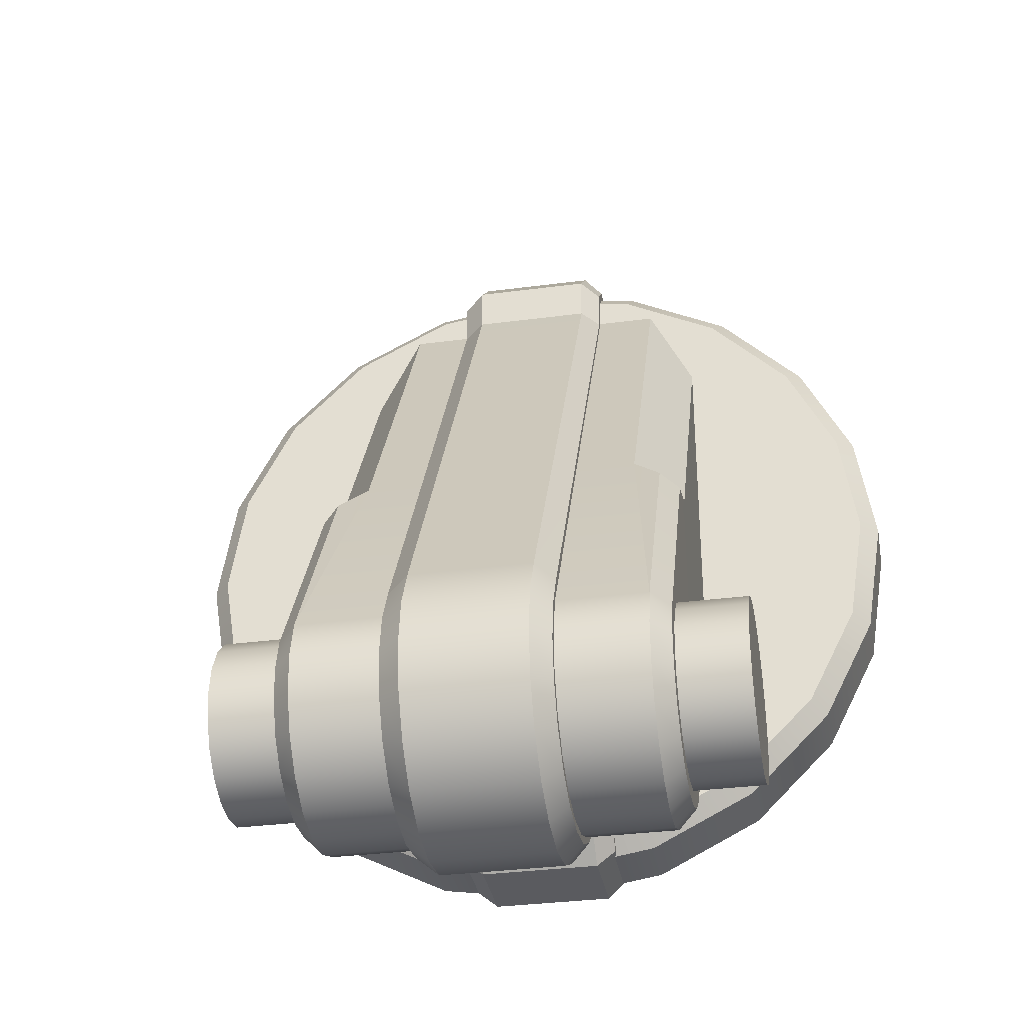
<metadata>
{"format":"obj","ext":"obj","renderer":"f3d","projection":"perspective","resolution":1024,"background":"white","views":[{"elev":-33.3,"azim":-169.7,"up":"+Z"}]}
</metadata>
<code>
v 0.6881 1.147 -0.8318
v -0.6794 1.147 -0.8318
v -0.6794 1.113 -0.765
v 0.6881 1.113 -0.765
v -0.6794 1.06 -0.7119
v 0.6881 1.06 -0.7119
v 0.6881 1.158 -0.906
v -0.6794 1.158 -0.906
v 0.6881 1.147 -0.9801
v -0.6794 1.147 -0.9801
v 0.6881 1.113 -1.047
v -0.6794 1.113 -1.047
v 0.6881 1.06 -1.1
v -0.6794 1.06 -1.1
v 0.6881 1.06 -0.7119
v -0.6794 1.06 -0.7119
v -0.6794 0.9927 -0.6778
v 0.6881 0.9927 -0.6778
v -0.6794 0.9186 -0.6661
v 0.6881 0.9186 -0.6661
v -0.6794 0.8444 -0.6778
v 0.6881 0.8444 -0.6778
v -0.6794 0.7776 -0.7119
v 0.6881 0.7776 -0.7119
v 0.6881 0.7776 -0.7119
v -0.6794 0.7776 -0.7119
v -0.6794 0.7245 -0.765
v 0.6881 0.7245 -0.765
v -0.6794 0.6904 -0.8318
v 0.6881 0.6904 -0.8318
v -0.6794 0.6787 -0.906
v 0.6881 0.6787 -0.906
v -0.6794 0.6904 -0.9801
v 0.6881 0.6904 -0.9801
v -0.6794 0.7245 -1.047
v 0.6881 0.7245 -1.047
v -0.6794 0.7776 -1.1
v 0.6881 0.7776 -1.1
v -0.6794 0.8444 -1.134
v 0.6881 0.8444 -1.134
v -0.6794 0.9186 -1.146
v 0.6881 0.9186 -1.146
v -0.6794 0.9927 -1.134
v 0.6881 0.9927 -1.134
v -0.6794 1.06 -1.1
v 0.6881 1.06 -1.1
v 0.6881 1.113 -0.765
v 0.6881 0.9186 -0.906
v 0.6881 1.147 -0.8318
v 0.6881 1.06 -0.7119
v 0.6881 0.9927 -0.6778
v 0.6881 0.9186 -0.6661
v 0.6881 0.8444 -0.6778
v 0.6881 0.7776 -0.7119
v 0.6881 0.7245 -0.765
v 0.6881 0.6904 -0.8318
v 0.6881 0.6787 -0.906
v 0.6881 0.6904 -0.9801
v 0.6881 0.7245 -1.047
v 0.6881 0.7776 -1.1
v 0.6881 0.8444 -1.134
v 0.6881 0.9186 -1.146
v 0.6881 0.9927 -1.134
v 0.6881 1.06 -1.1
v 0.6881 1.113 -1.047
v 0.6881 1.147 -0.9801
v 0.6881 1.158 -0.906
v -0.6794 1.147 -0.8318
v -0.6794 0.9186 -0.906
v -0.6794 1.113 -0.765
v -0.6794 1.06 -0.7119
v -0.6794 0.9927 -0.6778
v -0.6794 0.9186 -0.6661
v -0.6794 0.8444 -0.6778
v -0.6794 0.7776 -0.7119
v -0.6794 0.7245 -0.765
v -0.6794 0.6904 -0.8318
v -0.6794 0.6787 -0.906
v -0.6794 0.6904 -0.9801
v -0.6794 0.7245 -1.047
v -0.6794 0.7776 -1.1
v -0.6794 0.8444 -1.134
v -0.6794 0.9186 -1.146
v -0.6794 0.9927 -1.134
v -0.6794 1.06 -1.1
v -0.6794 1.113 -1.047
v -0.6794 1.147 -0.9801
v -0.6794 1.158 -0.906
v -0.4452 0.1207 -0.3046
v -0.3727 0.218 0.8737
v -0.4958 0.1082 0.803
v -0.4948 0.1615 -0.2765
v -0.4955 0.7084 -0.1771
v -0.4958 0.1082 0.803
v -0.3727 0.218 0.8737
v -0.3724 0.8198 -0.1088
v -0.3724 0.8198 -0.1088
v -0.446 0.8613 -0.1764
v -0.4955 0.8207 -0.2049
v -0.4955 0.7084 -0.1771
v -0.4955 0.7084 -0.1771
v -0.4955 0.8207 -0.2049
v -0.4955 1.178 -0.793
v -0.4955 0.9186 -0.9064
v -0.4955 0.7063 -1.095
v -0.4948 0.1615 -0.2765
v -0.4958 0.1082 0.803
v -0.4955 0.7063 -1.095
v -0.446 0.6688 -1.128
v -0.4452 0.1207 -0.3046
v -0.4948 0.1615 -0.2765
v -0.446 1.25 -0.8741
v -0.446 1.244 -0.9782
v -0.4955 1.195 -0.9673
v -0.4955 1.201 -0.8788
v -0.446 1.224 -0.773
v -0.4955 1.178 -0.793
v -0.4955 1.163 -1.05
v -0.446 1.206 -1.075
v -0.4955 1.106 -1.118
v -0.446 1.139 -1.156
v -0.4955 1.032 -1.166
v -0.446 1.051 -1.212
v -0.4955 0.9457 -1.188
v -0.446 0.9505 -1.238
v -0.4955 0.8572 -1.183
v -0.446 0.8464 -1.231
v -0.4955 0.7747 -1.15
v -0.446 0.7493 -1.193
v -0.4955 0.7063 -1.095
v -0.446 0.6688 -1.128
v -0.4955 0.8207 -0.2049
v -0.446 0.8613 -0.1764
v -0.4955 1.201 -0.8788
v -0.4955 0.9186 -0.9064
v -0.4955 1.178 -0.793
v -0.4955 1.195 -0.9673
v -0.4955 1.163 -1.05
v -0.4955 1.106 -1.118
v -0.4955 1.032 -1.166
v -0.4955 0.9457 -1.188
v -0.4955 0.8572 -1.183
v -0.4955 0.7747 -1.15
v -0.4955 0.7063 -1.095
v -0.3727 0.218 0.8737
v 0.3814 0.218 0.8737
v 0.3811 0.8198 -0.1088
v -0.3724 0.8198 -0.1088
v -0.446 1.224 -0.773
v 0.4547 1.224 -0.773
v 0.4547 1.25 -0.8741
v -0.446 1.25 -0.8741
v 0.4547 1.244 -0.9782
v -0.446 1.244 -0.9782
v 0.4547 1.206 -1.075
v -0.446 1.206 -1.075
v 0.4547 1.139 -1.156
v -0.446 1.139 -1.156
v 0.4547 1.051 -1.212
v -0.446 1.051 -1.212
v -0.446 1.224 -0.773
v -0.446 0.8613 -0.1764
v 0.4547 0.8613 -0.1764
v 0.4547 1.224 -0.773
v -0.4452 0.1207 -0.3046
v 0.4539 0.1207 -0.3046
v 0.3814 0.218 0.8737
v -0.3727 0.218 0.8737
v -0.446 0.6688 -1.128
v 0.4547 0.6688 -1.128
v 0.4539 0.1207 -0.3046
v -0.4452 0.1207 -0.3046
v -0.446 0.7493 -1.193
v 0.4547 0.7493 -1.193
v 0.4547 0.6688 -1.128
v -0.446 0.6688 -1.128
v -0.446 0.8464 -1.231
v 0.4547 0.8464 -1.231
v 0.4547 0.7493 -1.193
v -0.446 0.7493 -1.193
v -0.446 0.9505 -1.238
v 0.4547 0.9505 -1.238
v -0.446 1.051 -1.212
v 0.4547 1.051 -1.212
v 0.4539 0.1207 -0.3046
v 0.5035 0.1615 -0.2765
v 0.5045 0.1082 0.803
v 0.3814 0.218 0.8737
v 0.5042 0.7084 -0.1771
v 0.3811 0.8198 -0.1088
v 0.3814 0.218 0.8737
v 0.5045 0.1082 0.803
v 0.3811 0.8198 -0.1088
v 0.5042 0.7084 -0.1771
v 0.5042 0.8207 -0.2049
v 0.4547 0.8613 -0.1764
v 0.5042 0.7084 -0.1771
v 0.5042 0.9186 -0.9064
v 0.5042 1.178 -0.793
v 0.5042 0.8207 -0.2049
v 0.5042 0.7063 -1.095
v 0.5035 0.1615 -0.2765
v 0.5045 0.1082 0.803
v 0.5042 0.7063 -1.095
v 0.5035 0.1615 -0.2765
v 0.4539 0.1207 -0.3046
v 0.4547 0.6688 -1.128
v 0.4547 1.25 -0.8741
v 0.5042 1.201 -0.8788
v 0.5042 1.195 -0.9673
v 0.4547 1.244 -0.9782
v 0.4547 1.224 -0.773
v 0.5042 1.178 -0.793
v 0.5042 1.163 -1.05
v 0.4547 1.206 -1.075
v 0.5042 1.106 -1.118
v 0.4547 1.139 -1.156
v 0.5042 1.032 -1.166
v 0.4547 1.051 -1.212
v 0.5042 0.9457 -1.188
v 0.4547 0.9505 -1.238
v 0.5042 0.8572 -1.183
v 0.4547 0.8464 -1.231
v 0.5042 0.7747 -1.15
v 0.4547 0.7493 -1.193
v 0.5042 0.7063 -1.095
v 0.4547 0.6688 -1.128
v 0.5042 0.8207 -0.2049
v 0.4547 0.8613 -0.1764
v 0.5042 1.201 -0.8788
v 0.5042 1.178 -0.793
v 0.5042 0.9186 -0.9064
v 0.5042 1.195 -0.9673
v 0.5042 1.163 -1.05
v 0.5042 1.106 -1.118
v 0.5042 1.032 -1.166
v 0.5042 0.9457 -1.188
v 0.5042 0.8572 -1.183
v 0.5042 0.7747 -1.15
v 0.5042 0.7063 -1.095
v 0.9708 7.629e-08 -0.3154
v 0 7.629e-08 -1.794e-11
v 0.8258 7.629e-08 -0.6
v 0.6 7.629e-08 -0.8258
v 0.3154 7.629e-08 -0.9708
v 0 7.629e-08 -1.021
v -0.3154 7.629e-08 -0.9708
v -0.6 7.629e-08 -0.8258
v -0.8258 7.629e-08 -0.6
v -0.9708 7.629e-08 -0.3154
v -1.021 7.629e-08 -2.345e-08
v -0.9708 7.629e-08 0.3154
v -0.8286 7.629e-08 0.5972
v -0.5972 7.629e-08 0.8286
v -0.3154 7.629e-08 0.9708
v 0 7.629e-08 1.021
v 0.3154 7.629e-08 0.9708
v 0.6 7.629e-08 0.8258
v 0.8258 7.629e-08 0.6
v 0.9708 7.629e-08 0.3154
v 1.021 7.629e-08 -2.345e-08
v 0.3154 0.1804 0.9708
v 0.6 0.1804 0.8258
v 0.5705 0.2299 0.7852
v 0.2999 0.2299 0.9231
v 0 0.1804 1.021
v 0 0.2299 0.9706
v -0.3154 0.1804 0.9708
v -0.3 0.2299 0.9231
v -0.5972 0.1804 0.8286
v -0.5678 0.2299 0.788
v 0.7852 0.2299 0.5705
v 0.8258 0.1804 0.6
v -0.5678 0.2299 0.788
v -0.788 0.2299 0.5678
v -0.8286 0.1804 0.5972
v -0.5972 0.1804 0.8286
v -0.9708 0.1804 0.3154
v -0.9231 0.2299 0.3
v -1.021 0.1804 -2.345e-08
v -0.9706 0.2299 -2.345e-08
v -0.9708 0.1804 -0.3154
v -0.9231 0.2299 -0.2999
v -0.8258 0.1804 -0.6
v -0.7852 0.2299 -0.5705
v -0.6 0.1804 -0.8258
v -0.5705 0.2299 -0.7852
v -0.5705 0.2299 -0.7852
v -0.2999 0.2299 -0.9231
v -0.3154 0.1804 -0.9708
v -0.6 0.1804 -0.8258
v 0 0.1804 -1.021
v 0 0.2299 -0.9706
v 0.3154 0.1804 -0.9708
v 0.2999 0.2299 -0.9231
v 0.6 0.1804 -0.8258
v 0.5705 0.2299 -0.7852
v 0.8258 0.1804 -0.6
v 0.7852 0.2299 -0.5705
v 0.7852 0.2299 -0.5705
v 0.9231 0.2299 -0.2999
v 0.9708 0.1804 -0.3154
v 0.8258 0.1804 -0.6
v 1.021 0.1804 -2.345e-08
v 0.9706 0.2299 -2.345e-08
v 0.9708 0.1804 0.3154
v 0.9231 0.2299 0.2999
v 0.8258 0.1804 0.6
v 0.7852 0.2299 0.5705
v 0 0.1804 1.021
v 0 7.629e-08 1.021
v 0.3154 7.629e-08 0.9708
v 0.3154 0.1804 0.9708
v -0.3154 0.1804 0.9708
v -0.3154 7.629e-08 0.9708
v -0.5972 0.1804 0.8286
v -0.5972 7.629e-08 0.8286
v 0.6 7.629e-08 0.8258
v 0.6 0.1804 0.8258
v -0.8286 0.1804 0.5972
v -0.8286 7.629e-08 0.5972
v -0.5972 7.629e-08 0.8286
v -0.5972 0.1804 0.8286
v -0.9708 0.1804 0.3154
v -0.9708 7.629e-08 0.3154
v -1.021 0.1804 -2.345e-08
v -1.021 7.629e-08 -2.345e-08
v -0.9708 0.1804 -0.3154
v -0.9708 7.629e-08 -0.3154
v -0.8258 0.1804 -0.6
v -0.8258 7.629e-08 -0.6
v -0.6 0.1804 -0.8258
v -0.6 7.629e-08 -0.8258
v -0.3154 0.1804 -0.9708
v -0.3154 7.629e-08 -0.9708
v -0.6 7.629e-08 -0.8258
v -0.6 0.1804 -0.8258
v 0 0.1804 -1.021
v 0 7.629e-08 -1.021
v 0.3154 0.1804 -0.9708
v 0.3154 7.629e-08 -0.9708
v 0.6 0.1804 -0.8258
v 0.6 7.629e-08 -0.8258
v 0.8258 0.1804 -0.6
v 0.8258 7.629e-08 -0.6
v 0.6 7.629e-08 -0.8258
v 0.6 0.1804 -0.8258
v 0.9708 0.1804 -0.3154
v 0.9708 7.629e-08 -0.3154
v 1.021 0.1804 -2.345e-08
v 1.021 7.629e-08 -2.345e-08
v 0.9708 0.1804 0.3154
v 0.9708 7.629e-08 0.3154
v 0.8258 0.1804 0.6
v 0.8258 7.629e-08 0.6
v 0.6 0.1804 0.8258
v 0.6 7.629e-08 0.8258
v 0.5705 0.2299 0.7852
v -1.343e-05 0.2299 1.497e-05
v 0.2999 0.2299 0.9231
v 0 0.2299 0.9706
v -0.3 0.2299 0.9231
v -0.5678 0.2299 0.788
v -0.788 0.2299 0.5678
v -0.9231 0.2299 0.3
v -0.9706 0.2299 -2.345e-08
v -0.9231 0.2299 -0.2999
v -0.7852 0.2299 -0.5705
v -0.5705 0.2299 -0.7852
v -0.2999 0.2299 -0.9231
v 0 0.2299 -0.9706
v 0.2999 0.2299 -0.9231
v 0.5705 0.2299 -0.7852
v 0.7852 0.2299 -0.5705
v 0.9231 0.2299 -0.2999
v 0.9706 0.2299 -2.345e-08
v 0.9231 0.2299 0.2999
v 0.7852 0.2299 0.5705
v 0.1616 1.32 -0.9034
v 0.1616 1.3 -0.7793
v 0.2209 1.252 -0.7952
v 0.2209 1.271 -0.9038
v 0.1616 1.302 -1.028
v 0.2209 1.255 -1.013
v 0.2209 1.202 -0.6974
v 0.1616 1.242 -0.6677
v 0.1616 1.245 -1.14
v 0.2209 1.205 -1.111
v 0.1616 1.157 -1.23
v 0.2209 1.128 -1.19
v 0.1616 1.045 -1.288
v 0.2209 1.03 -1.241
v 0.1616 0.9212 -1.308
v 0.2209 0.9209 -1.259
v 0.1616 0.7969 -1.289
v 0.2209 0.8118 -1.242
v 0.1616 0.6844 -1.233
v 0.2209 0.7132 -1.193
v 0.1616 0.5949 -1.145
v 0.2209 0.6349 -1.115
v 0.1616 0.4067 -0.8497
v 0.2209 0.4151 -0.7711
v -0.161 1.32 -0.9034
v -0.161 1.302 -1.028
v -0.2105 1.254 -1.013
v -0.2105 1.27 -0.9038
v -0.161 1.3 -0.7793
v -0.2105 1.252 -0.7952
v -0.161 1.242 -0.6677
v -0.2105 1.202 -0.6973
v -0.2105 1.205 -1.111
v -0.161 1.245 -1.14
v -0.2105 1.127 -1.189
v -0.161 1.157 -1.23
v -0.2105 1.03 -1.24
v -0.161 1.045 -1.288
v -0.2105 0.9209 -1.258
v -0.161 0.9212 -1.308
v -0.2105 0.812 -1.242
v -0.161 0.7969 -1.289
v -0.2105 0.7136 -1.192
v -0.161 0.6844 -1.233
v -0.2105 0.6351 -1.115
v -0.161 0.5949 -1.145
v -0.2105 0.4151 -0.7711
v -0.161 0.4067 -0.8497
v 0.1616 1.32 -0.9034
v -0.161 1.32 -0.9034
v -0.161 1.3 -0.7793
v 0.1616 1.3 -0.7793
v -0.161 1.242 -0.6677
v 0.1616 1.242 -0.6677
v 0.1616 1.302 -1.028
v -0.161 1.302 -1.028
v 0.1616 1.245 -1.14
v -0.161 1.245 -1.14
v 0.1616 1.157 -1.23
v -0.161 1.157 -1.23
v 0.1616 1.045 -1.288
v -0.161 1.045 -1.288
v 0.1616 0.9212 -1.308
v -0.161 0.9212 -1.308
v 0.1616 0.7969 -1.289
v -0.161 0.7969 -1.289
v 0.1616 0.6844 -1.233
v -0.161 0.6844 -1.233
v 0.1616 0.5949 -1.145
v -0.161 0.5949 -1.145
v -0.161 0.4067 -0.8497
v 0.1616 0.4067 -0.8497
v 0.2209 1.252 -0.7952
v 0.2209 0.9185 -0.9061
v 0.2209 1.271 -0.9038
v 0.2209 1.202 -0.6974
v 0.2209 1.255 -1.013
v 0.2209 1.205 -1.111
v 0.2209 1.128 -1.19
v 0.2209 1.03 -1.241
v 0.2209 0.9209 -1.259
v 0.2209 0.8118 -1.242
v 0.2209 0.7132 -1.193
v 0.2209 0.6349 -1.115
v 0.2209 0.4151 -0.7711
v 0.2209 0.2569 0.8313
v 0.2209 7.629e-08 -0.9823
v 0.2209 0.2048 -0.9823
v 0.2209 7.629e-08 1.016
v 0.2209 0.1814 1.016
v 0.2209 0.2569 0.9458
v 0.2209 1.202 -0.6971
v -0.2105 1.27 -0.9038
v -0.2105 0.9185 -0.9061
v -0.2105 1.252 -0.7952
v -0.2105 1.202 -0.6973
v -0.2105 1.254 -1.013
v -0.2105 1.205 -1.111
v -0.2105 1.127 -1.189
v -0.2105 1.03 -1.24
v -0.2105 0.9209 -1.258
v -0.2105 0.812 -1.242
v -0.2105 0.7136 -1.192
v -0.2105 0.6351 -1.115
v -0.2105 0.2568 0.8314
v -0.2105 0.4151 -0.7711
v -0.2105 7.629e-08 -0.9823
v -0.2105 0.2048 -0.9823
v -0.2105 7.629e-08 1.016
v -0.2105 0.1814 1.016
v -0.2105 0.2569 0.9458
v -0.161 0.4067 -0.8497
v -0.161 0.2254 -1.032
v -0.2105 0.2048 -0.9823
v -0.2105 0.4151 -0.7711
v -0.161 0.2254 -1.032
v -0.161 7.629e-08 -1.032
v -0.2105 7.629e-08 -0.9823
v -0.2105 0.2048 -0.9823
v -0.2105 7.629e-08 -0.9823
v -0.161 7.629e-08 -1.032
v 0.1616 7.629e-08 -1.032
v 0.2209 7.629e-08 -0.9823
v -0.2105 7.629e-08 1.016
v 0.2209 7.629e-08 1.016
v -0.161 7.629e-08 1.065
v 0.1616 7.629e-08 1.065
v 0.2209 0.4151 -0.7711
v 0.2209 0.2048 -0.9823
v 0.1616 0.2254 -1.032
v 0.1616 0.4067 -0.8497
v 0.2209 0.2048 -0.9823
v 0.2209 7.629e-08 -0.9823
v 0.1616 7.629e-08 -1.032
v 0.1616 0.2254 -1.032
v 0.1616 0.2254 -1.032
v 0.1616 7.629e-08 -1.032
v -0.161 7.629e-08 -1.032
v -0.161 0.2254 -1.032
v -0.161 0.2254 -1.032
v -0.161 0.4067 -0.8497
v 0.1616 0.4067 -0.8497
v 0.1616 0.2254 -1.032
v 0.2209 7.629e-08 1.016
v 0.2209 0.1814 1.016
v 0.1616 0.2008 1.065
v 0.1616 7.629e-08 1.065
v 0.2209 0.1814 1.016
v 0.2209 0.2569 0.9458
v 0.1616 0.3064 0.9674
v 0.1616 0.2008 1.065
v -0.161 7.629e-08 1.065
v -0.161 0.2008 1.065
v -0.2105 0.1814 1.016
v -0.2105 7.629e-08 1.016
v -0.161 0.2008 1.065
v -0.161 0.3064 0.9674
v -0.2105 0.2569 0.9458
v -0.2105 0.1814 1.016
v 0.2209 0.2569 0.9458
v 0.2209 0.2569 0.8313
v 0.1616 0.3064 0.8454
v 0.1616 0.3064 0.9674
v 0.2209 0.2569 0.8313
v 0.2209 1.202 -0.6971
v 0.1616 1.242 -0.6677
v 0.1616 0.3064 0.8454
v -0.161 0.3064 0.9674
v -0.1609 0.3064 0.8454
v -0.2105 0.2568 0.8314
v -0.2105 0.2569 0.9458
v -0.1609 0.3064 0.8454
v -0.2105 0.2568 0.8314
v 0.1616 0.2008 1.065
v -0.161 0.2008 1.065
v -0.161 7.629e-08 1.065
v 0.1616 7.629e-08 1.065
v 0.1616 0.3064 0.9674
v 0.1616 0.3064 0.8454
v -0.1609 0.3064 0.8454
v -0.161 0.3064 0.9674
v 0.1616 0.2008 1.065
v 0.1616 0.3064 0.9674
v -0.161 0.3064 0.9674
v -0.161 0.2008 1.065
v 0.1616 0.3064 0.8454
v -0.1609 0.3064 0.8454
g lock_on_missile_launcher_huge_arm
f 1 2 3
f 1 3 4
f 4 3 5
f 4 5 6
f 7 2 1
f 7 8 2
f 9 8 7
f 9 10 8
f 11 10 9
f 11 12 10
f 13 12 11
f 13 14 12
f 15 16 17
f 15 17 18
f 18 17 19
f 18 19 20
f 20 19 21
f 20 21 22
f 22 21 23
f 22 23 24
f 25 26 27
f 25 27 28
f 28 27 29
f 28 29 30
f 30 29 31
f 30 31 32
f 32 31 33
f 32 33 34
f 34 33 35
f 34 35 36
f 36 35 37
f 36 37 38
f 38 37 39
f 38 39 40
f 40 39 41
f 40 41 42
f 42 41 43
f 42 43 44
f 44 43 45
f 44 45 46
f 47 48 49
f 50 48 47
f 51 48 50
f 52 48 51
f 53 48 52
f 54 48 53
f 55 48 54
f 56 48 55
f 57 48 56
f 58 48 57
f 59 48 58
f 60 48 59
f 61 48 60
f 62 48 61
f 63 48 62
f 64 48 63
f 65 48 64
f 66 48 65
f 67 48 66
f 49 48 67
f 68 69 70
f 70 69 71
f 71 69 72
f 72 69 73
f 73 69 74
f 74 69 75
f 75 69 76
f 76 69 77
f 77 69 78
f 78 69 79
f 79 69 80
f 80 69 81
f 81 69 82
f 82 69 83
f 83 69 84
f 84 69 85
f 85 69 86
f 86 69 87
f 87 69 88
f 88 69 68
f 89 90 91
f 89 91 92
f 93 94 95
f 93 95 96
f 97 98 99
f 97 99 100
f 101 102 103
f 101 103 104
f 101 104 105
f 101 105 106
f 101 106 107
f 108 109 110
f 108 110 111
f 112 113 114
f 112 114 115
f 115 116 112
f 115 117 116
f 118 114 113
f 118 113 119
f 120 118 119
f 120 119 121
f 122 120 121
f 122 121 123
f 124 122 123
f 124 123 125
f 126 124 125
f 126 125 127
f 128 126 127
f 128 127 129
f 130 128 129
f 130 129 131
f 132 116 117
f 132 133 116
f 134 135 136
f 137 135 134
f 138 135 137
f 139 135 138
f 140 135 139
f 141 135 140
f 142 135 141
f 143 135 142
f 144 135 143
f 145 146 147
f 145 147 148
f 149 148 147
f 149 147 150
f 149 150 151
f 149 151 152
f 152 151 153
f 152 153 154
f 154 153 155
f 154 155 156
f 156 155 157
f 156 157 158
f 158 157 159
f 158 159 160
f 148 161 162
f 147 163 164
f 165 166 167
f 165 167 168
f 169 170 171
f 169 171 172
f 173 174 175
f 173 175 176
f 177 178 179
f 177 179 180
f 181 178 177
f 181 182 178
f 183 182 181
f 183 184 182
f 185 186 187
f 185 187 188
f 189 190 191
f 189 191 192
f 193 194 195
f 193 195 196
f 197 198 199
f 197 199 200
f 197 201 198
f 197 202 201
f 197 203 202
f 204 205 206
f 204 206 207
f 208 209 210
f 208 210 211
f 209 208 212
f 209 212 213
f 214 211 210
f 214 215 211
f 216 215 214
f 216 217 215
f 218 217 216
f 218 219 217
f 220 219 218
f 220 221 219
f 222 221 220
f 222 223 221
f 224 223 222
f 224 225 223
f 226 225 224
f 226 227 225
f 228 213 212
f 228 212 229
f 230 231 232
f 233 230 232
f 234 233 232
f 235 234 232
f 236 235 232
f 237 236 232
f 238 237 232
f 239 238 232
f 240 239 232
f 241 242 243
f 243 242 244
f 244 242 245
f 245 242 246
f 246 242 247
f 247 242 248
f 248 242 249
f 249 242 250
f 250 242 251
f 251 242 252
f 252 242 253
f 253 242 254
f 254 242 255
f 255 242 256
f 256 242 257
f 257 242 258
f 258 242 259
f 259 242 260
f 260 242 261
f 261 242 241
f 262 263 264
f 262 264 265
f 265 266 262
f 265 267 266
f 267 268 266
f 267 269 268
f 269 270 268
f 269 271 270
f 272 264 263
f 272 263 273
f 274 275 276
f 274 276 277
f 275 278 276
f 275 279 278
f 279 280 278
f 279 281 280
f 281 282 280
f 281 283 282
f 283 284 282
f 283 285 284
f 285 286 284
f 285 287 286
f 288 289 290
f 288 290 291
f 289 292 290
f 289 293 292
f 293 294 292
f 293 295 294
f 295 296 294
f 295 297 296
f 297 298 296
f 297 299 298
f 300 301 302
f 300 302 303
f 301 304 302
f 301 305 304
f 305 306 304
f 305 307 306
f 307 308 306
f 307 309 308
f 310 311 312
f 310 312 313
f 314 311 310
f 314 315 311
f 316 315 314
f 316 317 315
f 313 312 318
f 313 318 319
f 320 321 322
f 320 322 323
f 324 321 320
f 324 325 321
f 326 325 324
f 326 327 325
f 328 327 326
f 328 329 327
f 330 329 328
f 330 331 329
f 332 331 330
f 332 333 331
f 334 335 336
f 334 336 337
f 338 335 334
f 338 339 335
f 340 339 338
f 340 341 339
f 342 341 340
f 342 343 341
f 344 345 346
f 344 346 347
f 348 345 344
f 348 349 345
f 350 349 348
f 350 351 349
f 352 351 350
f 352 353 351
f 354 353 352
f 354 355 353
f 356 355 354
f 356 357 355
f 358 359 360
f 360 359 361
f 361 359 362
f 362 359 363
f 363 359 364
f 364 359 365
f 365 359 366
f 366 359 367
f 367 359 368
f 368 359 369
f 369 359 370
f 370 359 371
f 371 359 372
f 372 359 373
f 373 359 374
f 374 359 375
f 375 359 376
f 376 359 377
f 377 359 378
f 378 359 358
f 379 380 381
f 379 381 382
f 382 383 379
f 382 384 383
f 380 385 381
f 380 386 385
f 387 383 384
f 387 384 388
f 389 387 388
f 389 388 390
f 391 389 390
f 391 390 392
f 393 391 392
f 393 392 394
f 395 393 394
f 395 394 396
f 397 395 396
f 397 396 398
f 399 397 398
f 399 398 400
f 401 399 400
f 401 400 402
f 403 404 405
f 403 405 406
f 406 407 403
f 406 408 407
f 408 409 407
f 408 410 409
f 411 405 404
f 411 404 412
f 413 411 412
f 413 412 414
f 415 413 414
f 415 414 416
f 417 415 416
f 417 416 418
f 419 417 418
f 419 418 420
f 421 419 420
f 421 420 422
f 423 421 422
f 423 422 424
f 425 423 424
f 425 424 426
f 427 428 429
f 427 429 430
f 430 429 431
f 430 431 432
f 433 428 427
f 433 434 428
f 435 434 433
f 435 436 434
f 437 436 435
f 437 438 436
f 439 438 437
f 439 440 438
f 441 440 439
f 441 442 440
f 443 442 441
f 443 444 442
f 445 444 443
f 445 446 444
f 447 446 445
f 447 448 446
f 449 448 447
f 449 447 450
f 451 452 453
f 454 452 451
f 453 452 455
f 455 452 456
f 456 452 457
f 457 452 458
f 458 452 459
f 459 452 460
f 460 452 461
f 461 452 462
f 463 462 452
f 463 452 464
f 465 463 464
f 466 463 465
f 465 464 467
f 467 464 468
f 464 469 468
f 452 470 464
f 471 472 473
f 473 472 474
f 475 472 471
f 476 472 475
f 477 472 476
f 478 472 477
f 479 472 478
f 480 472 479
f 481 472 480
f 482 472 481
f 483 474 472
f 483 472 482
f 483 482 484
f 483 484 485
f 485 484 486
f 483 485 487
f 488 483 487
f 488 489 483
f 490 491 492
f 490 492 493
f 494 495 496
f 494 496 497
f 498 499 500
f 500 501 498
f 501 502 498
f 501 503 502
f 503 504 502
f 503 505 504
f 506 507 508
f 506 508 509
f 510 511 512
f 510 512 513
f 514 515 516
f 514 516 517
f 518 519 520
f 518 520 521
f 522 523 524
f 522 524 525
f 526 527 528
f 526 528 529
f 530 531 532
f 530 532 533
f 534 535 536
f 534 536 537
f 538 539 540
f 538 540 541
f 542 543 544
f 542 544 545
f 546 547 548
f 546 548 549
f 550 409 410
f 550 410 551
f 552 553 554
f 552 554 555
f 556 557 558
f 556 558 559
f 560 561 562
f 560 562 563
f 564 432 431
f 564 431 565

</code>
